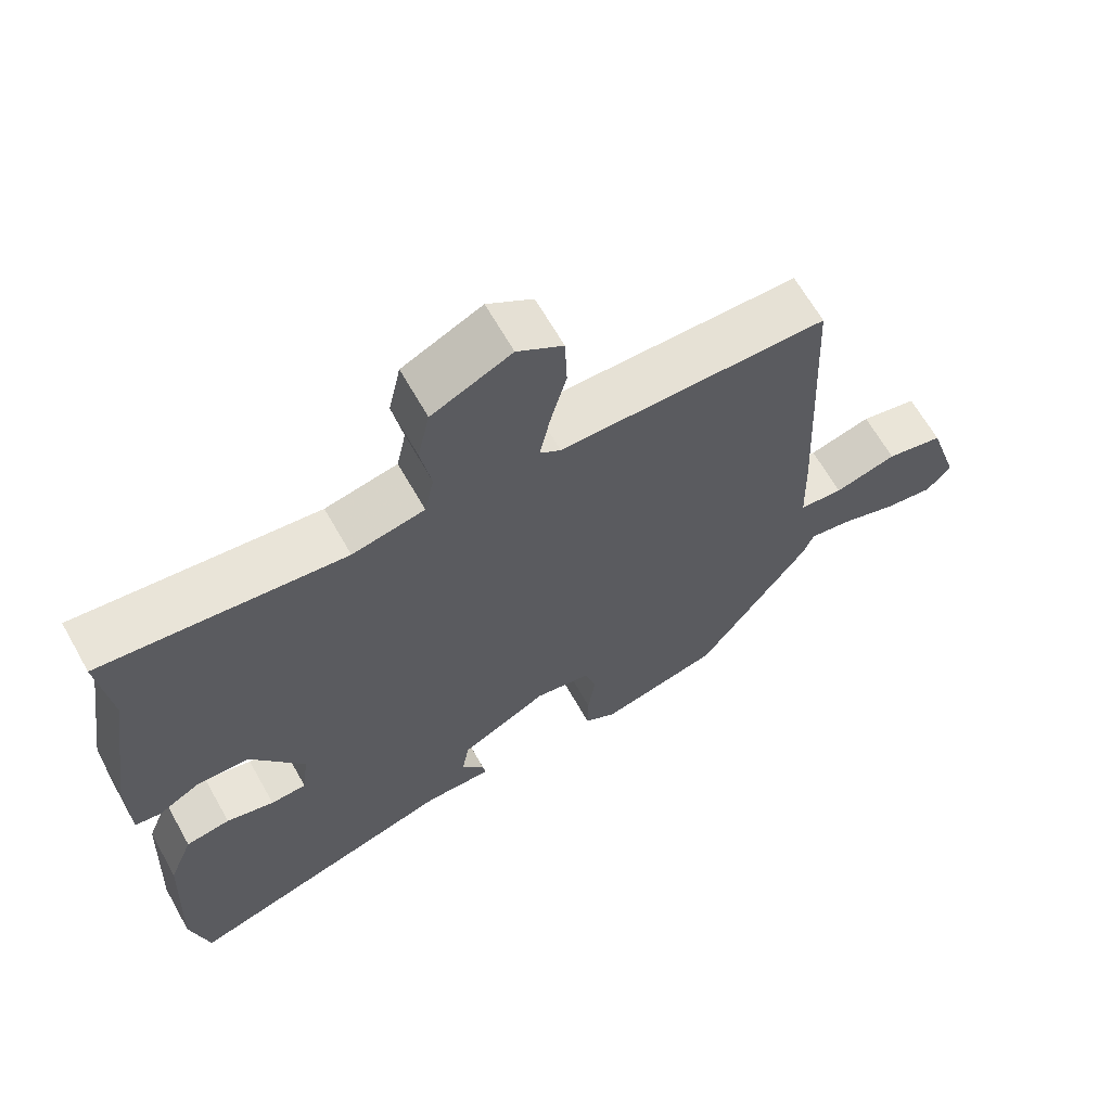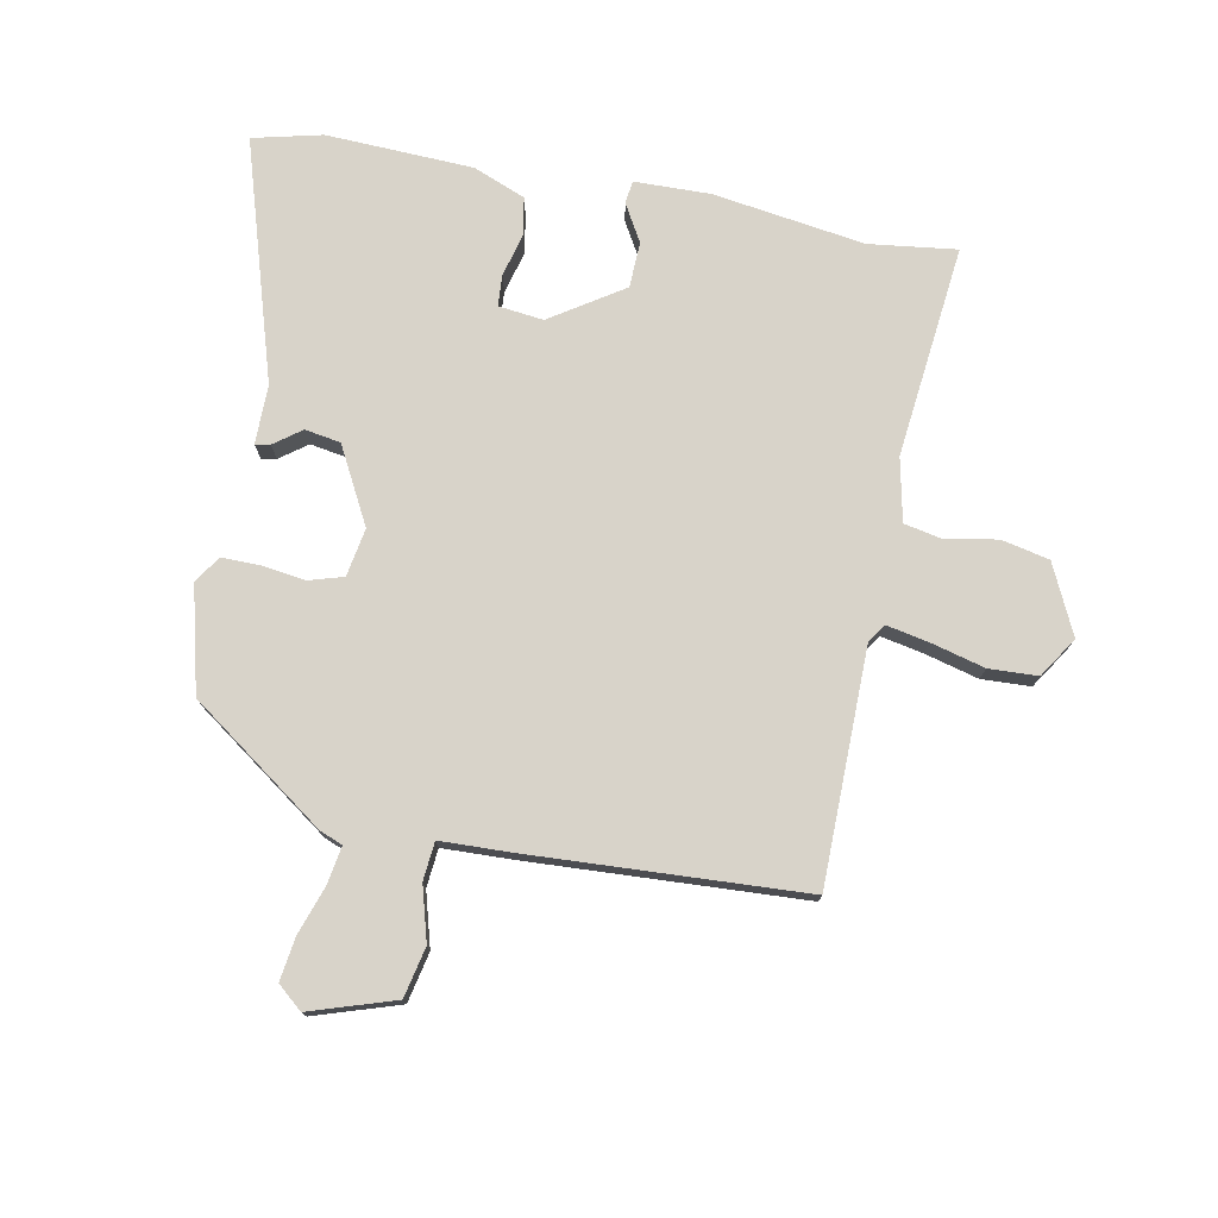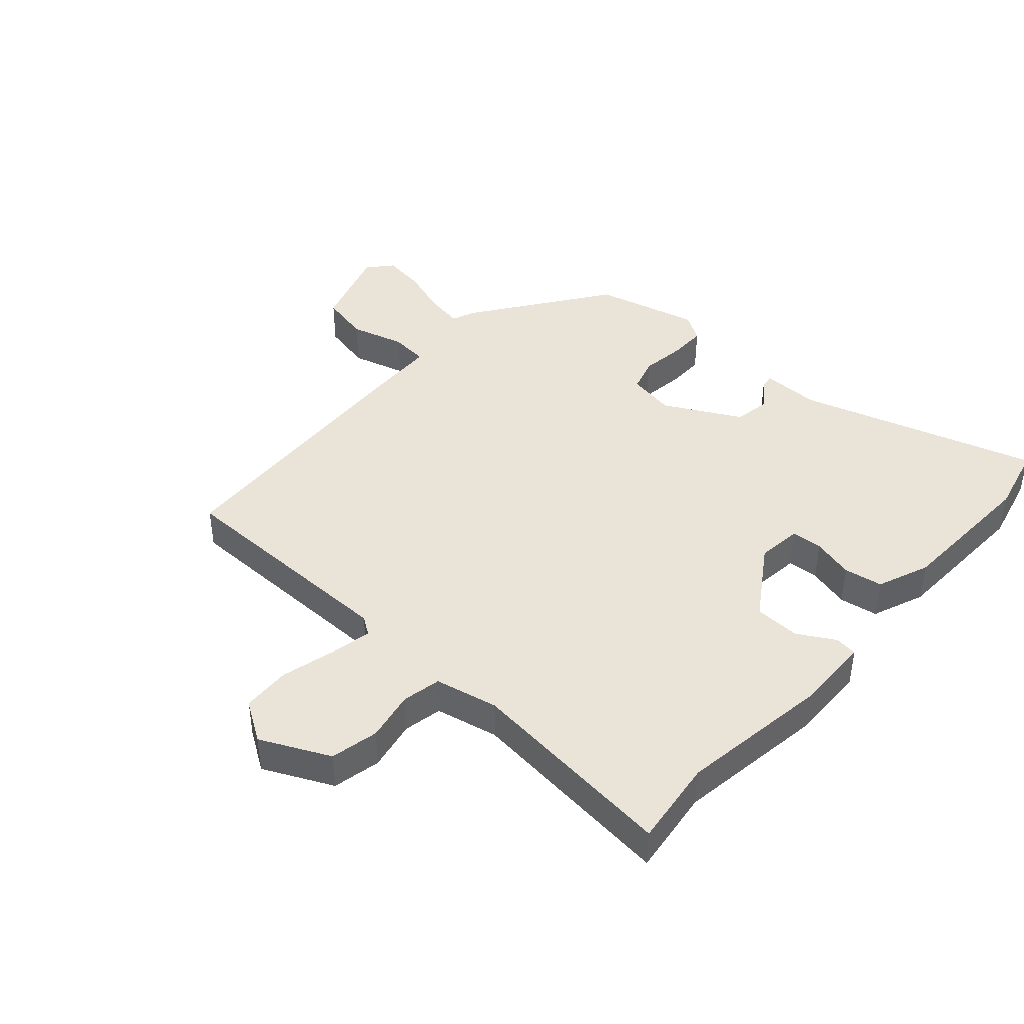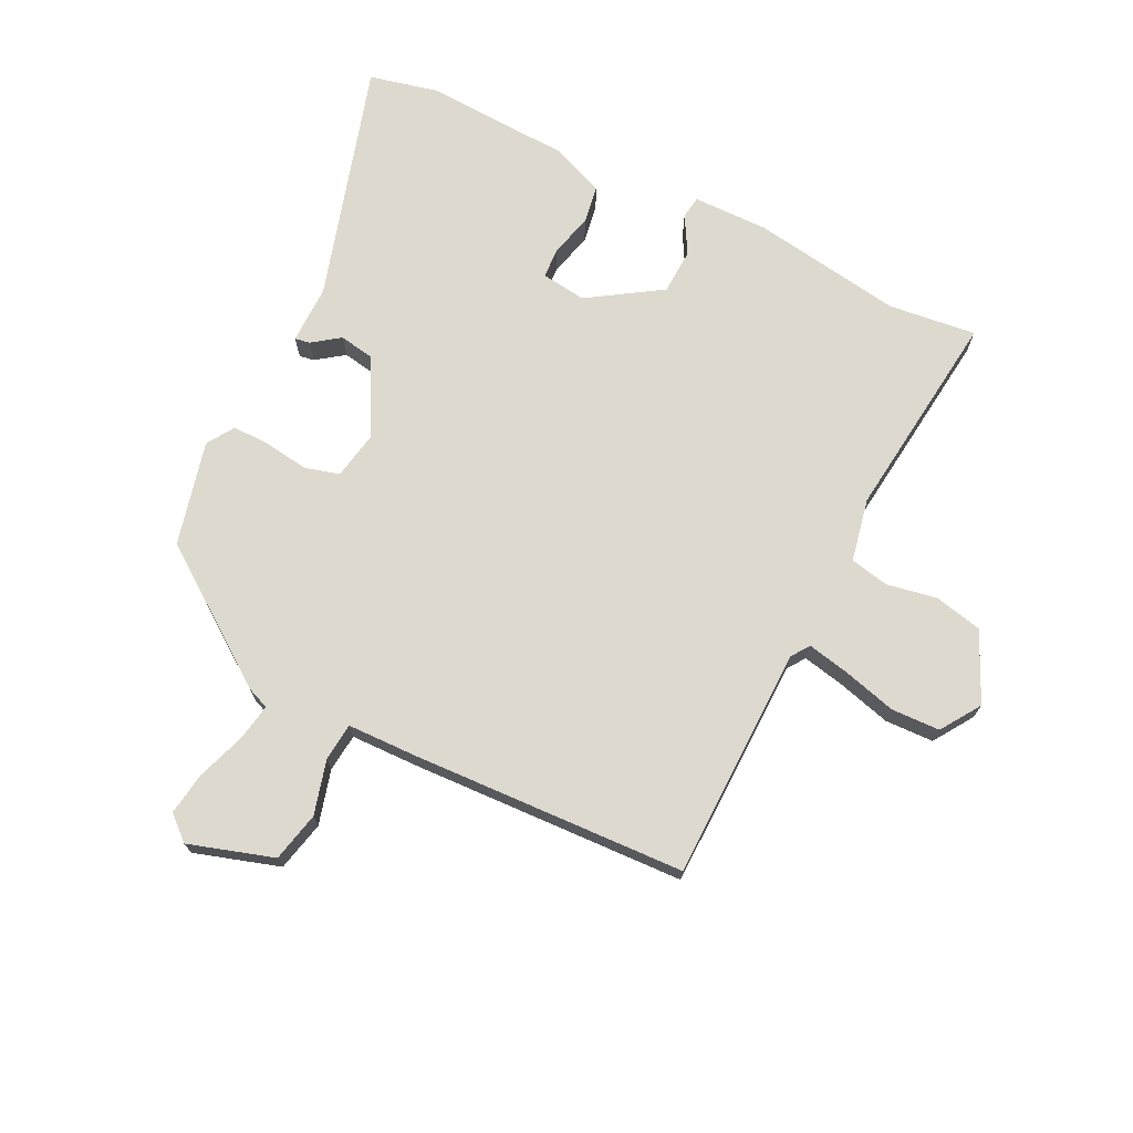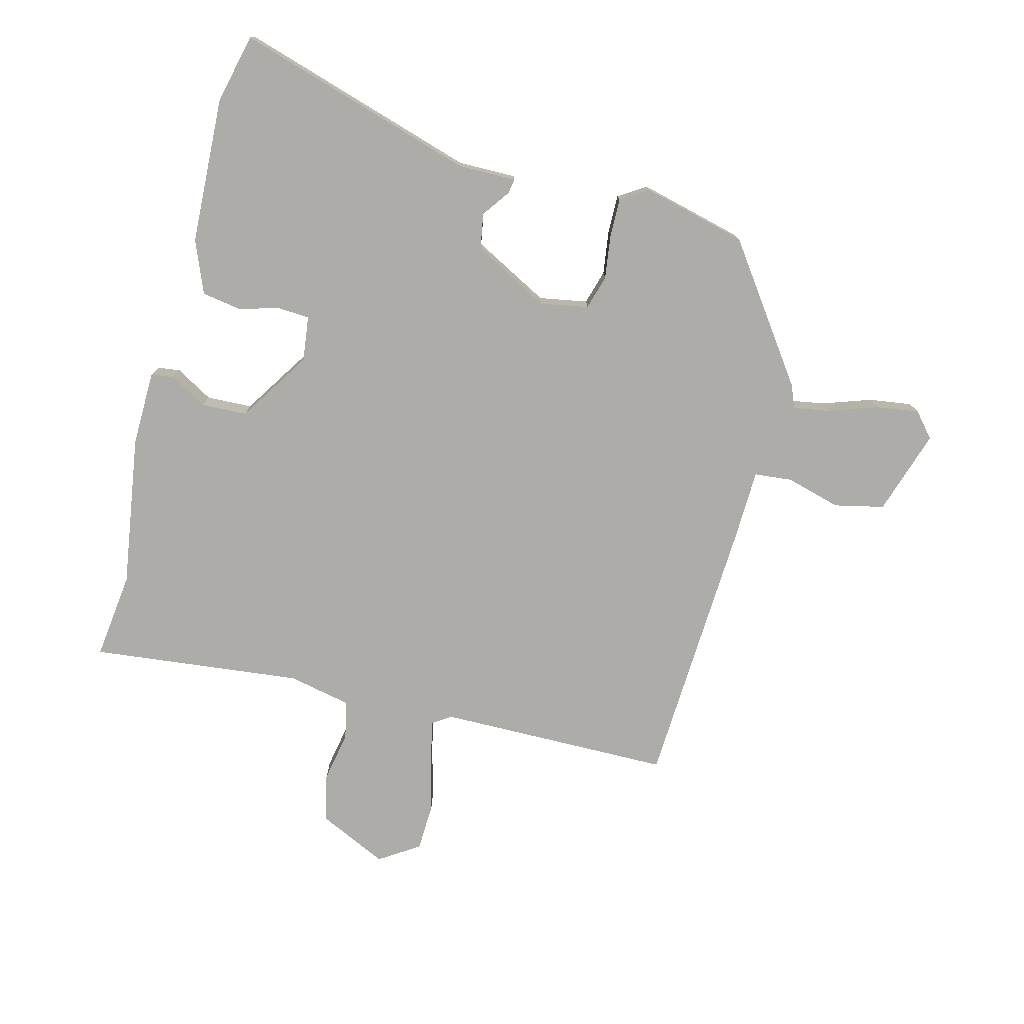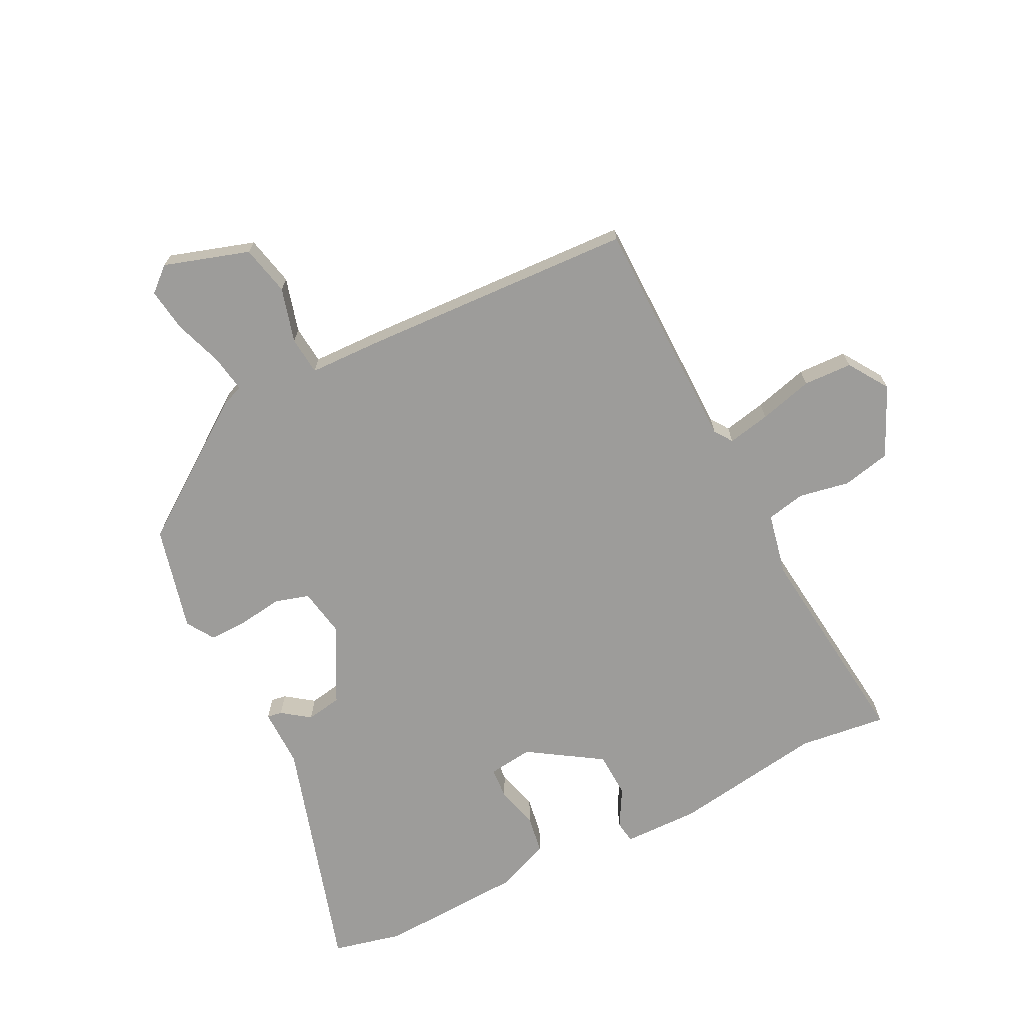
<metadata>
{"format":"obj","ext":"obj","renderer":"f3d","projection":"perspective","resolution":1024,"background":"white","views":[{"elev":64.9,"azim":150.6,"up":"+Z"},{"elev":75.8,"azim":-79.4,"up":"+Y"},{"elev":42.8,"azim":41.4,"up":"+Y"},{"elev":71.7,"azim":-63.6,"up":"+Y"},{"elev":-76.6,"azim":165.4,"up":"+Y"},{"elev":-70.0,"azim":-63.4,"up":"+Y"}]}
</metadata>
<code>
v 0.503 0.07 0.524
v 0.486 0.07 0.384
v 0.523 0.07 0.141
v 0.521 0.07 0.02
v 0.485 0.07 0.015
v 0.425 0.07 0.049
v 0.352 0.07 0.046
v 0.277 0.07 -0.07
v 0.286 0.07 -0.142
v 0.336 0.07 -0.145
v 0.403 0.07 -0.127
v 0.465 0.07 -0.137
v 0.499 0.07 -0.221
v 0.51 0.07 -0.456
v 0.484 0.07 -0.567
v 0.101 0.07 -0.452
v 0.007 0.07 -0.453
v 0.011 0.07 -0.429
v 0.043 0.07 -0.385
v 0.033 0.07 -0.328
v -0.089 0.07 -0.264
v -0.166 0.07 -0.278
v -0.182 0.07 -0.333
v -0.172 0.07 -0.404
v -0.171 0.07 -0.465
v -0.215 0.07 -0.493
v -0.382 0.07 -0.452
v -0.537 0.07 -0.237
v -0.552 0.07 -0.2
v -0.611 0.07 -0.21
v -0.689 0.07 -0.237
v -0.758 0.07 -0.247
v -0.792 0.07 -0.208
v -0.749 0.07 -0.072
v -0.669 0.07 -0.054
v -0.582 0.07 -0.078
v -0.521 0.07 -0.072
v -0.518 0.07 0.04
v -0.497 0.07 0.48
v -0.122 0.07 0.485
v -0.093 0.07 0.505
v -0.107 0.07 0.573
v -0.13 0.07 0.659
v -0.127 0.07 0.737
v -0.063 0.07 0.779
v 0.048 0.07 0.727
v 0.065 0.07 0.65
v 0.05 0.07 0.569
v 0.063 0.07 0.507
v 0.164 0.07 0.486
v 0.503 0 0.524
v 0.486 0 0.384
v 0.523 0 0.141
v 0.521 0 0.02
v 0.485 0 0.015
v 0.425 0 0.049
v 0.352 0 0.046
v 0.277 0 -0.07
v 0.286 0 -0.142
v 0.336 0 -0.145
v 0.403 0 -0.127
v 0.465 0 -0.137
v 0.499 0 -0.221
v 0.51 0 -0.456
v 0.484 0 -0.567
v 0.101 0 -0.452
v 0.007 0 -0.453
v 0.011 0 -0.429
v 0.043 0 -0.385
v 0.033 0 -0.328
v -0.089 0 -0.264
v -0.166 0 -0.278
v -0.182 0 -0.333
v -0.172 0 -0.404
v -0.171 0 -0.465
v -0.215 0 -0.493
v -0.382 0 -0.452
v -0.537 0 -0.237
v -0.552 0 -0.2
v -0.611 0 -0.21
v -0.689 0 -0.237
v -0.758 0 -0.247
v -0.792 0 -0.208
v -0.749 0 -0.072
v -0.669 0 -0.054
v -0.582 0 -0.078
v -0.521 0 -0.072
v -0.518 0 0.04
v -0.497 0 0.48
v -0.122 0 0.485
v -0.093 0 0.505
v -0.107 0 0.573
v -0.13 0 0.659
v -0.127 0 0.737
v -0.063 0 0.779
v 0.048 0 0.727
v 0.065 0 0.65
v 0.05 0 0.569
v 0.063 0 0.507
v 0.164 0 0.486
f 46 47 48
f 45 46 48
f 44 45 48
f 43 44 48
f 42 43 48
f 41 42 48 49
f 40 41 49 50
f 39 40 50
f 38 39 50
f 37 38 50
f 34 35 36
f 33 34 36
f 32 33 36
f 31 32 36
f 30 31 36
f 29 30 36 37
f 28 29 37
f 27 28 37
f 26 27 37
f 25 26 37
f 24 25 37
f 23 24 37
f 22 23 37
f 50 1 2
f 37 50 2
f 22 37 2
f 21 22 2
f 16 17 18 19
f 16 19 20
f 15 16 20
f 14 15 20
f 13 14 20
f 12 13 20
f 11 12 20
f 10 11 20
f 9 10 20 21
f 4 5 6
f 3 4 6
f 2 3 6
f 2 6 7
f 21 2 7 8
f 8 9 21
f 98 97 96
f 98 96 95
f 98 95 94
f 98 94 93
f 98 93 92
f 99 98 92 91
f 100 99 91 90
f 100 90 89
f 100 89 88
f 100 88 87
f 86 85 84
f 86 84 83
f 86 83 82
f 86 82 81
f 86 81 80
f 87 86 80 79
f 87 79 78
f 87 78 77
f 87 77 76
f 87 76 75
f 87 75 74
f 87 74 73
f 87 73 72
f 52 51 100
f 52 100 87
f 52 87 72
f 52 72 71
f 69 68 67 66
f 70 69 66
f 70 66 65
f 70 65 64
f 70 64 63
f 70 63 62
f 70 62 61
f 70 61 60
f 71 70 60 59
f 56 55 54
f 56 54 53
f 56 53 52
f 57 56 52
f 58 57 52 71
f 71 59 58
f 1 51 52 2
f 2 52 53 3
f 3 53 54 4
f 4 54 55 5
f 5 55 56 6
f 6 56 57 7
f 7 57 58 8
f 8 58 59 9
f 9 59 60 10
f 10 60 61 11
f 11 61 62 12
f 12 62 63 13
f 13 63 64 14
f 14 64 65 15
f 15 65 66 16
f 16 66 67 17
f 17 67 68 18
f 18 68 69 19
f 19 69 70 20
f 20 70 71 21
f 21 71 72 22
f 22 72 73 23
f 23 73 74 24
f 24 74 75 25
f 25 75 76 26
f 26 76 77 27
f 27 77 78 28
f 28 78 79 29
f 29 79 80 30
f 30 80 81 31
f 31 81 82 32
f 32 82 83 33
f 33 83 84 34
f 34 84 85 35
f 35 85 86 36
f 36 86 87 37
f 37 87 88 38
f 38 88 89 39
f 39 89 90 40
f 40 90 91 41
f 41 91 92 42
f 42 92 93 43
f 43 93 94 44
f 44 94 95 45
f 45 95 96 46
f 46 96 97 47
f 47 97 98 48
f 48 98 99 49
f 49 99 100 50
f 50 100 51 1

</code>
